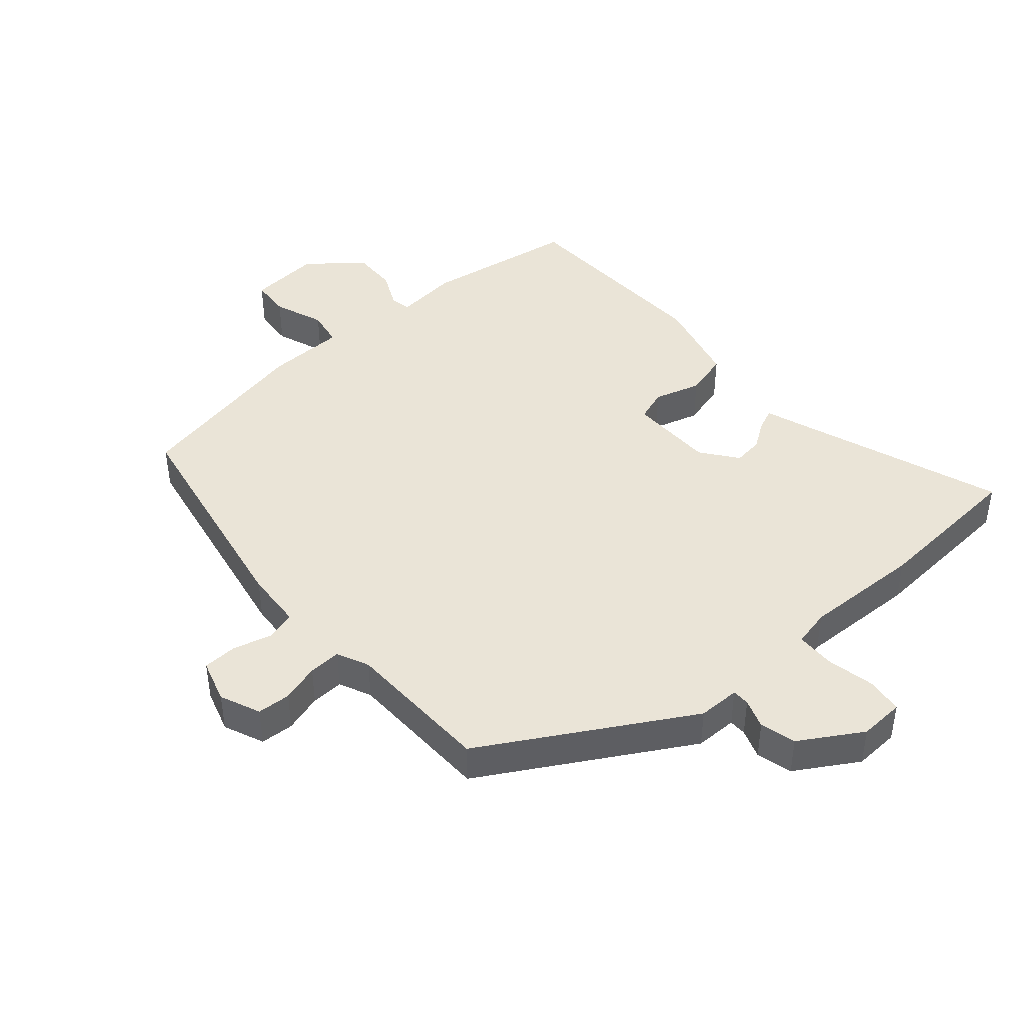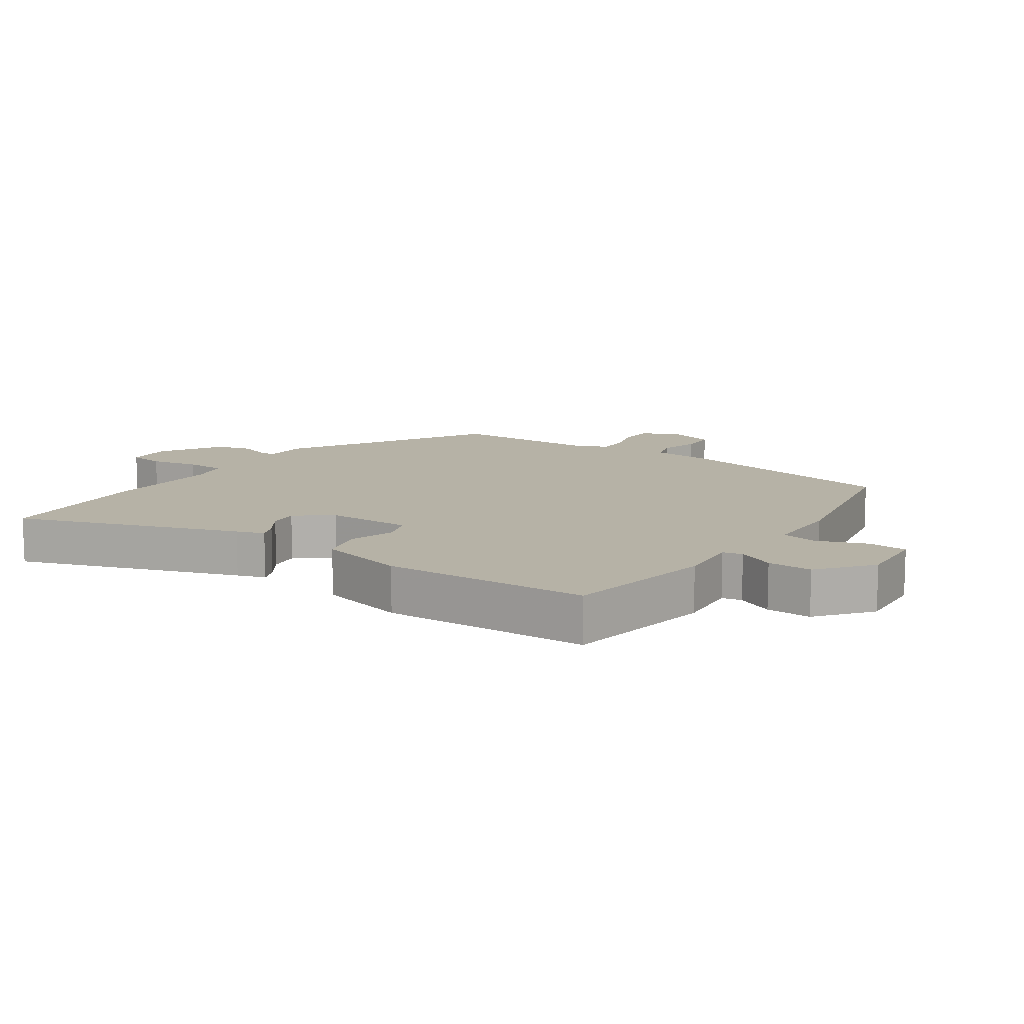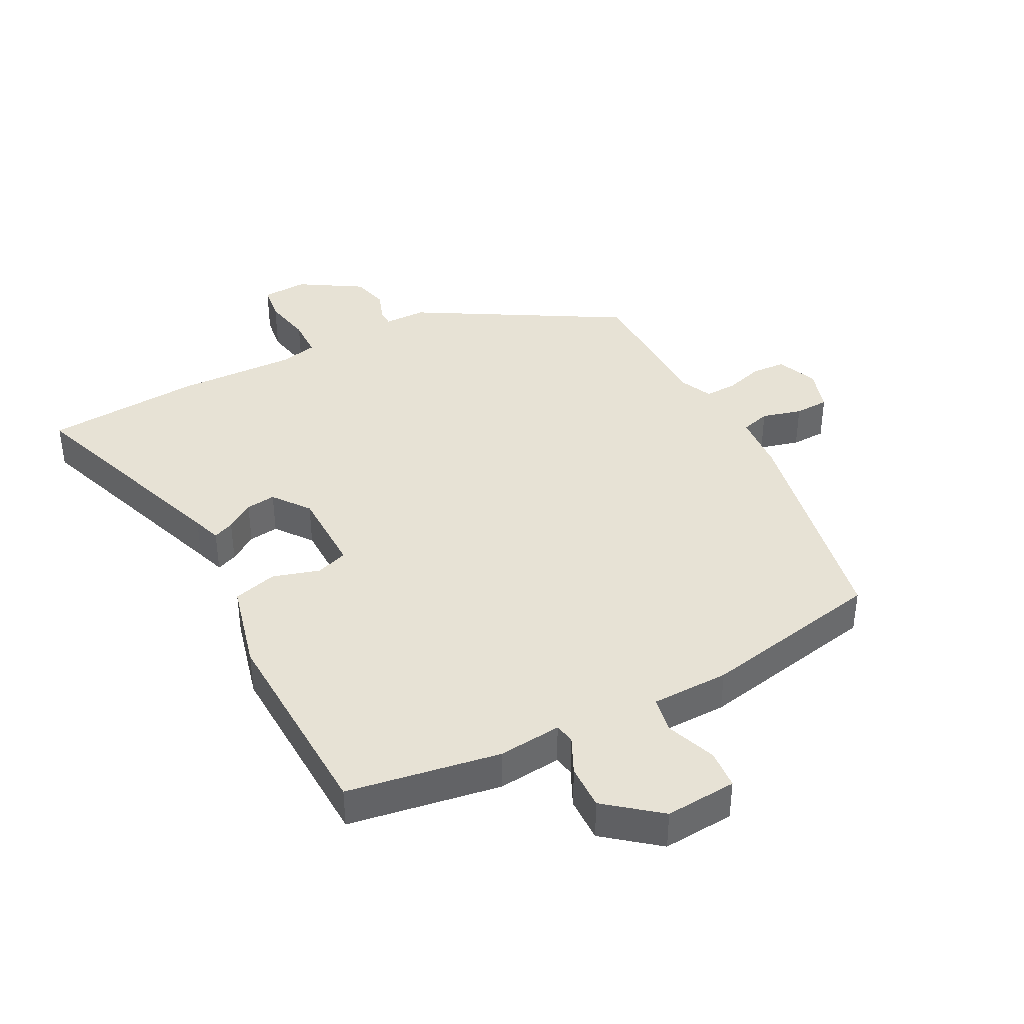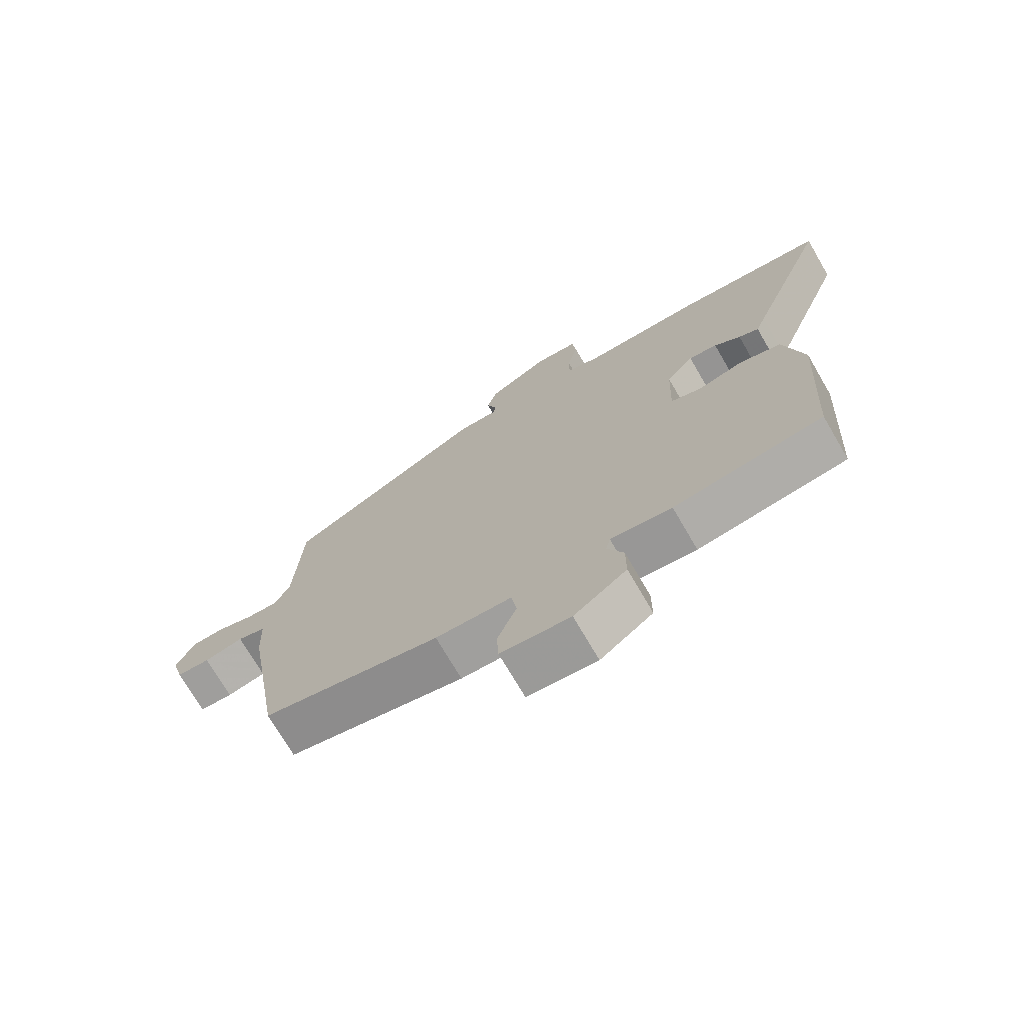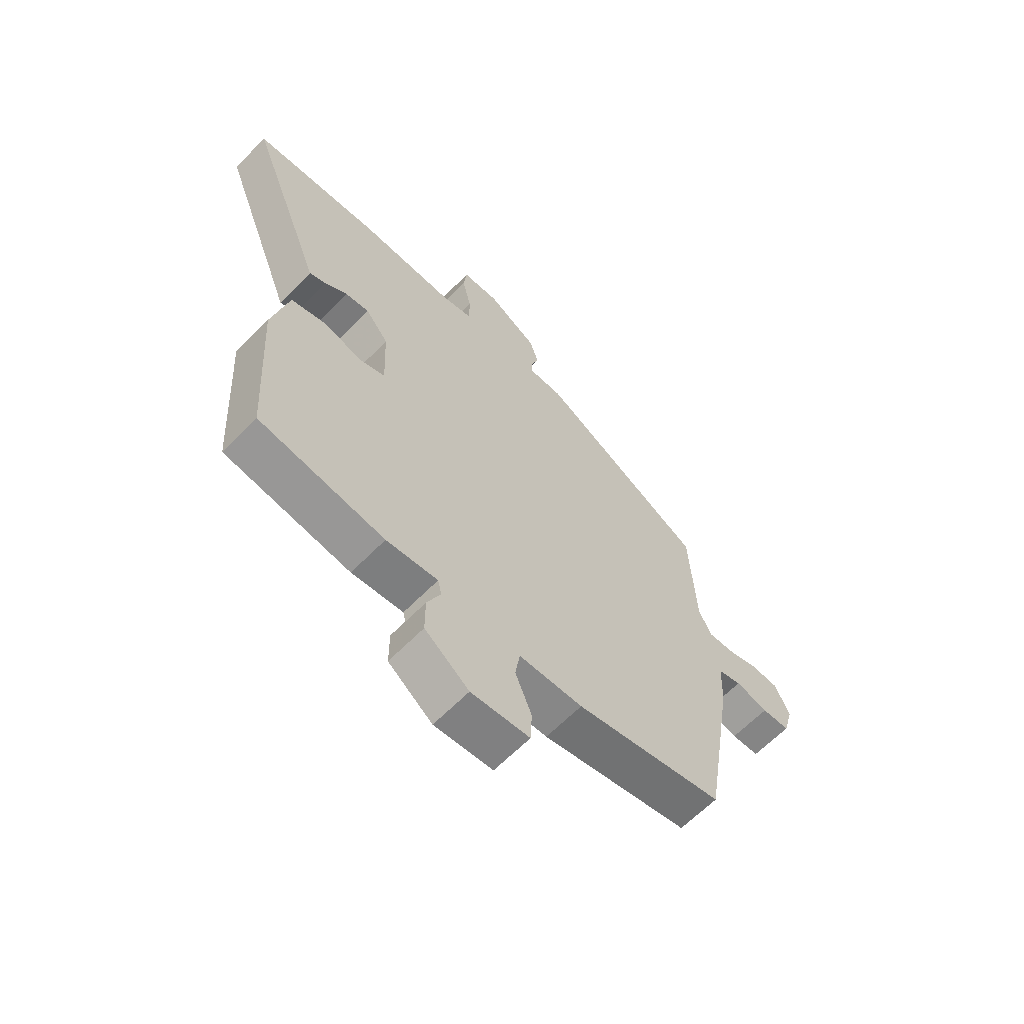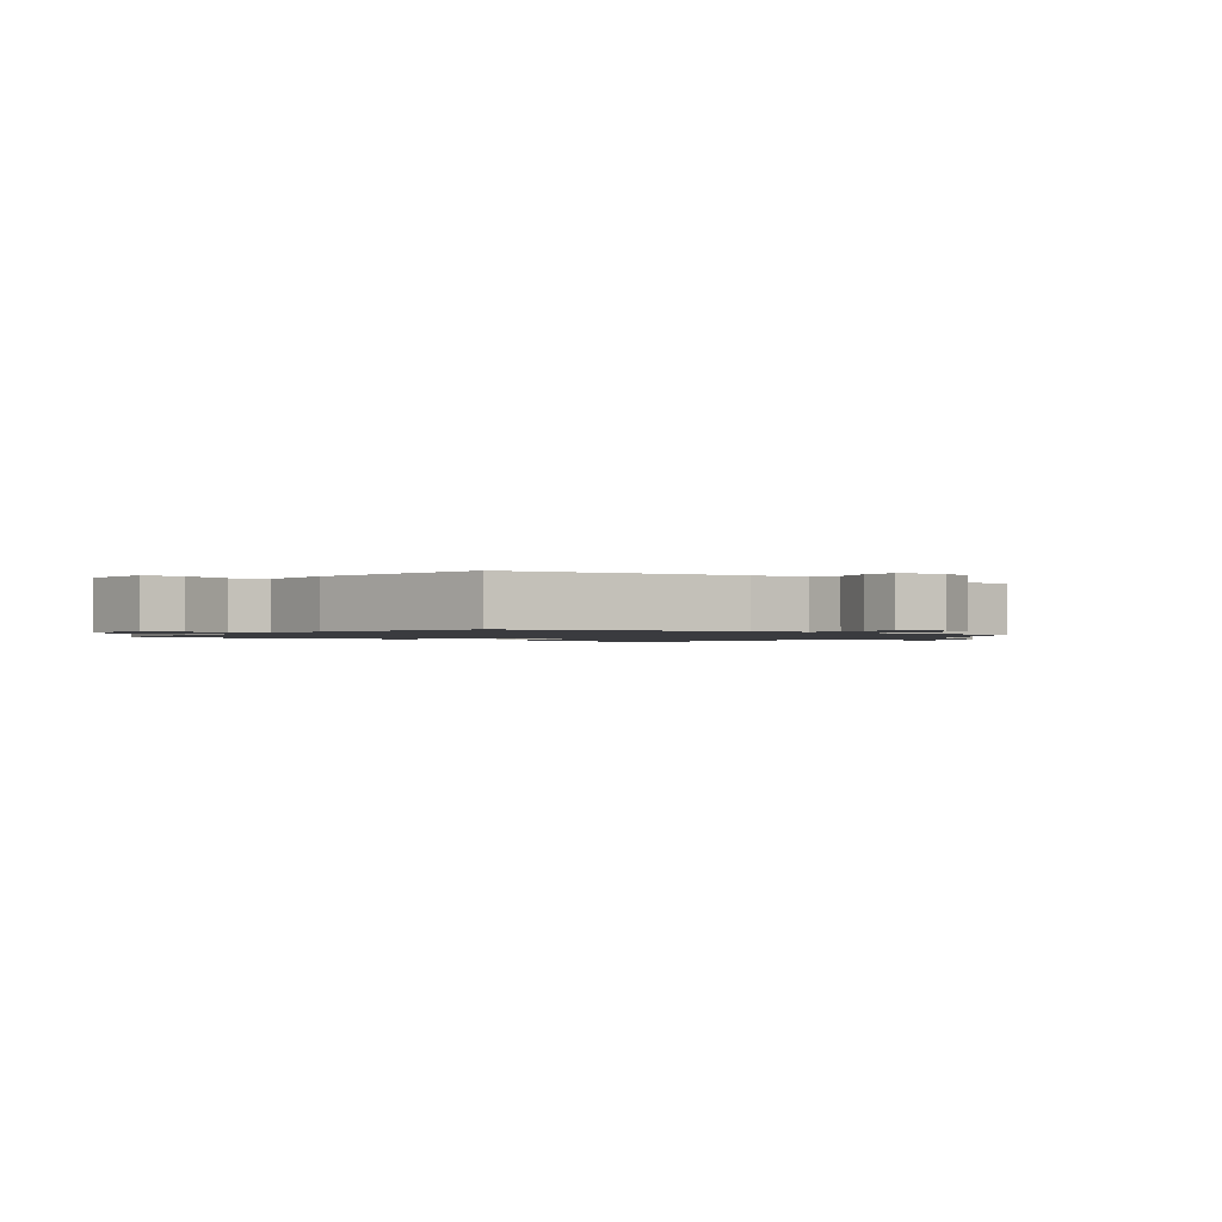
<metadata>
{"format":"obj","ext":"obj","renderer":"f3d","projection":"perspective","resolution":1024,"background":"white","views":[{"elev":43.7,"azim":-39.7,"up":"+Y"},{"elev":12.2,"azim":126.0,"up":"+Y"},{"elev":40.1,"azim":153.9,"up":"+Y"},{"elev":-72.9,"azim":30.2,"up":"+Z"},{"elev":-63.8,"azim":135.7,"up":"+Z"},{"elev":-1.3,"azim":-125.7,"up":"+Y"}]}
</metadata>
<code>
v 0.469 0.07 -0.505
v 0.231 0.07 -0.538
v 0.133 0.07 -0.526
v 0.126 0.07 -0.557
v 0.152 0.07 -0.615
v 0.152 0.07 -0.685
v 0.068 0.07 -0.749
v -0.043 0.07 -0.738
v -0.046 0.07 -0.677
v -0.015 0.07 -0.6
v -0.024 0.07 -0.543
v -0.145 0.07 -0.538
v -0.427 0.07 -0.475
v -0.486 0.07 -0.115
v -0.49 0.07 -0.024
v -0.535 0.07 -0.01
v -0.597 0.07 -0.025
v -0.65 0.07 -0.022
v -0.669 0.07 0.046
v -0.641 0.07 0.108
v -0.589 0.07 0.11
v -0.53 0.07 0.091
v -0.48 0.07 0.088
v -0.456 0.07 0.137
v -0.445 0.07 0.366
v -0.125 0.07 0.541
v -0.06 0.07 0.54
v -0.059 0.07 0.567
v -0.074 0.07 0.613
v -0.058 0.07 0.668
v 0.039 0.07 0.724
v 0.109 0.07 0.719
v 0.115 0.07 0.663
v 0.098 0.07 0.588
v 0.098 0.07 0.527
v 0.156 0.07 0.513
v 0.34 0.07 0.515
v 0.583 0.07 0.492
v 0.453 0.07 0.153
v 0.437 0.07 0.11
v 0.405 0.07 0.124
v 0.363 0.07 0.154
v 0.317 0.07 0.161
v 0.273 0.07 0.106
v 0.268 0.07 -0.027
v 0.317 0.07 -0.045
v 0.39 0.07 -0.025
v 0.458 0.07 -0.045
v 0.489 0.07 -0.183
v 0.469 0 -0.505
v 0.231 0 -0.538
v 0.133 0 -0.526
v 0.126 0 -0.557
v 0.152 0 -0.615
v 0.152 0 -0.685
v 0.068 0 -0.749
v -0.043 0 -0.738
v -0.046 0 -0.677
v -0.015 0 -0.6
v -0.024 0 -0.543
v -0.145 0 -0.538
v -0.427 0 -0.475
v -0.486 0 -0.115
v -0.49 0 -0.024
v -0.535 0 -0.01
v -0.597 0 -0.025
v -0.65 0 -0.022
v -0.669 0 0.046
v -0.641 0 0.108
v -0.589 0 0.11
v -0.53 0 0.091
v -0.48 0 0.088
v -0.456 0 0.137
v -0.445 0 0.366
v -0.125 0 0.541
v -0.06 0 0.54
v -0.059 0 0.567
v -0.074 0 0.613
v -0.058 0 0.668
v 0.039 0 0.724
v 0.109 0 0.719
v 0.115 0 0.663
v 0.098 0 0.588
v 0.098 0 0.527
v 0.156 0 0.513
v 0.34 0 0.515
v 0.583 0 0.492
v 0.453 0 0.153
v 0.437 0 0.11
v 0.405 0 0.124
v 0.363 0 0.154
v 0.317 0 0.161
v 0.273 0 0.106
v 0.268 0 -0.027
v 0.317 0 -0.045
v 0.39 0 -0.025
v 0.458 0 -0.045
v 0.489 0 -0.183
f 46 47 48 49
f 45 46 49 1
f 39 40 41 42
f 39 42 43
f 36 37 38 39
f 35 36 39 43
f 31 32 33 34
f 31 34 35
f 28 29 30 31
f 27 28 31 35
f 24 25 26 27
f 23 24 27 35
f 19 20 21 22
f 19 22 23
f 16 17 18 19
f 15 16 19 23
f 11 12 13 14
f 11 14 15 23
f 7 8 9 10
f 7 10 11
f 4 5 6 7
f 3 4 7 11
f 45 1 2 3
f 44 45 3 11
f 35 43 44
f 11 23 35 44
f 98 97 96 95
f 50 98 95 94
f 91 90 89 88
f 92 91 88
f 88 87 86 85
f 92 88 85 84
f 83 82 81 80
f 84 83 80
f 80 79 78 77
f 84 80 77 76
f 76 75 74 73
f 84 76 73 72
f 71 70 69 68
f 72 71 68
f 68 67 66 65
f 72 68 65 64
f 63 62 61 60
f 72 64 63 60
f 59 58 57 56
f 60 59 56
f 56 55 54 53
f 60 56 53 52
f 52 51 50 94
f 60 52 94 93
f 93 92 84
f 93 84 72 60
f 1 50 51 2
f 2 51 52 3
f 3 52 53 4
f 4 53 54 5
f 5 54 55 6
f 6 55 56 7
f 7 56 57 8
f 8 57 58 9
f 9 58 59 10
f 10 59 60 11
f 11 60 61 12
f 12 61 62 13
f 13 62 63 14
f 14 63 64 15
f 15 64 65 16
f 16 65 66 17
f 17 66 67 18
f 18 67 68 19
f 19 68 69 20
f 20 69 70 21
f 21 70 71 22
f 22 71 72 23
f 23 72 73 24
f 24 73 74 25
f 25 74 75 26
f 26 75 76 27
f 27 76 77 28
f 28 77 78 29
f 29 78 79 30
f 30 79 80 31
f 31 80 81 32
f 32 81 82 33
f 33 82 83 34
f 34 83 84 35
f 35 84 85 36
f 36 85 86 37
f 37 86 87 38
f 38 87 88 39
f 39 88 89 40
f 40 89 90 41
f 41 90 91 42
f 42 91 92 43
f 43 92 93 44
f 44 93 94 45
f 45 94 95 46
f 46 95 96 47
f 47 96 97 48
f 48 97 98 49
f 49 98 50 1

</code>
